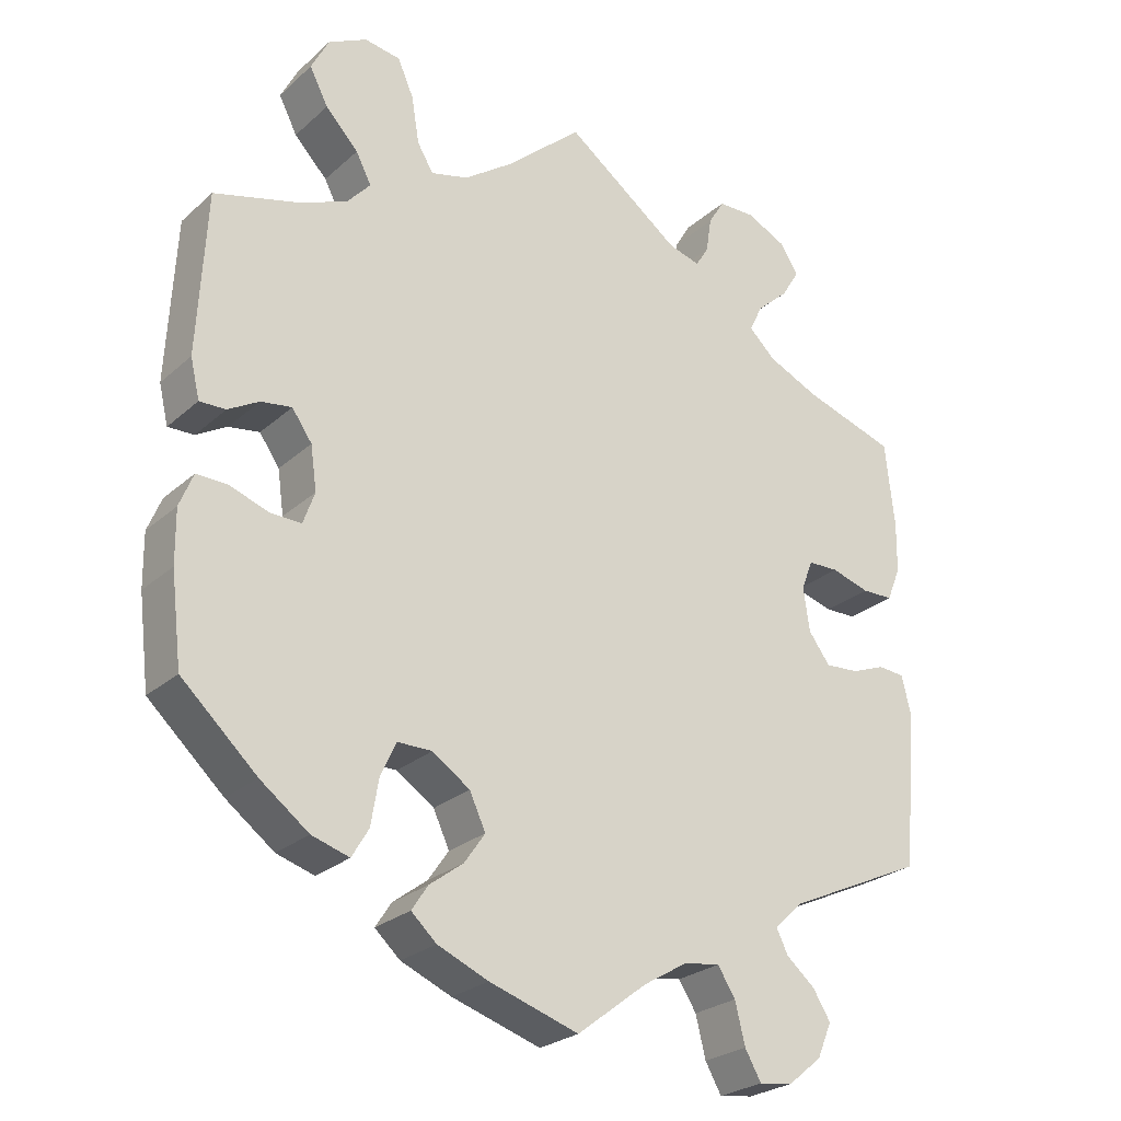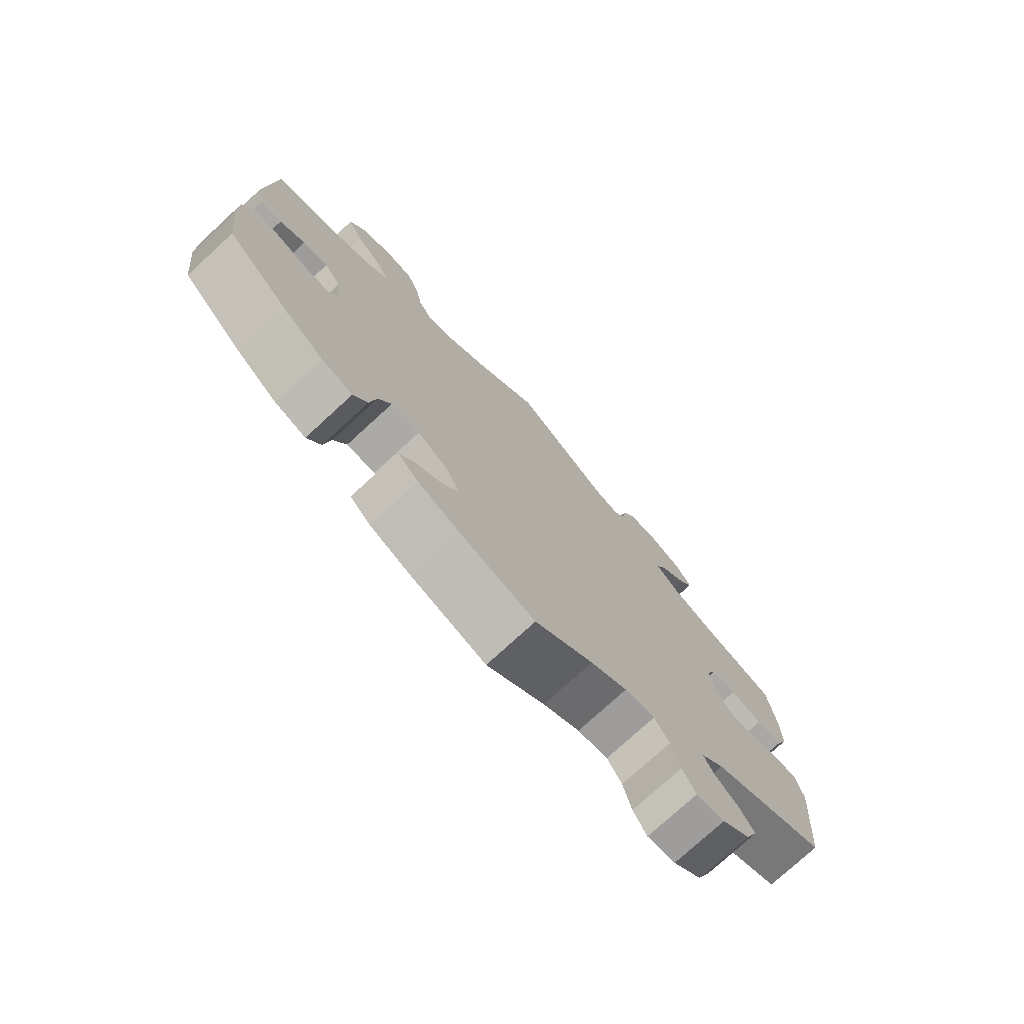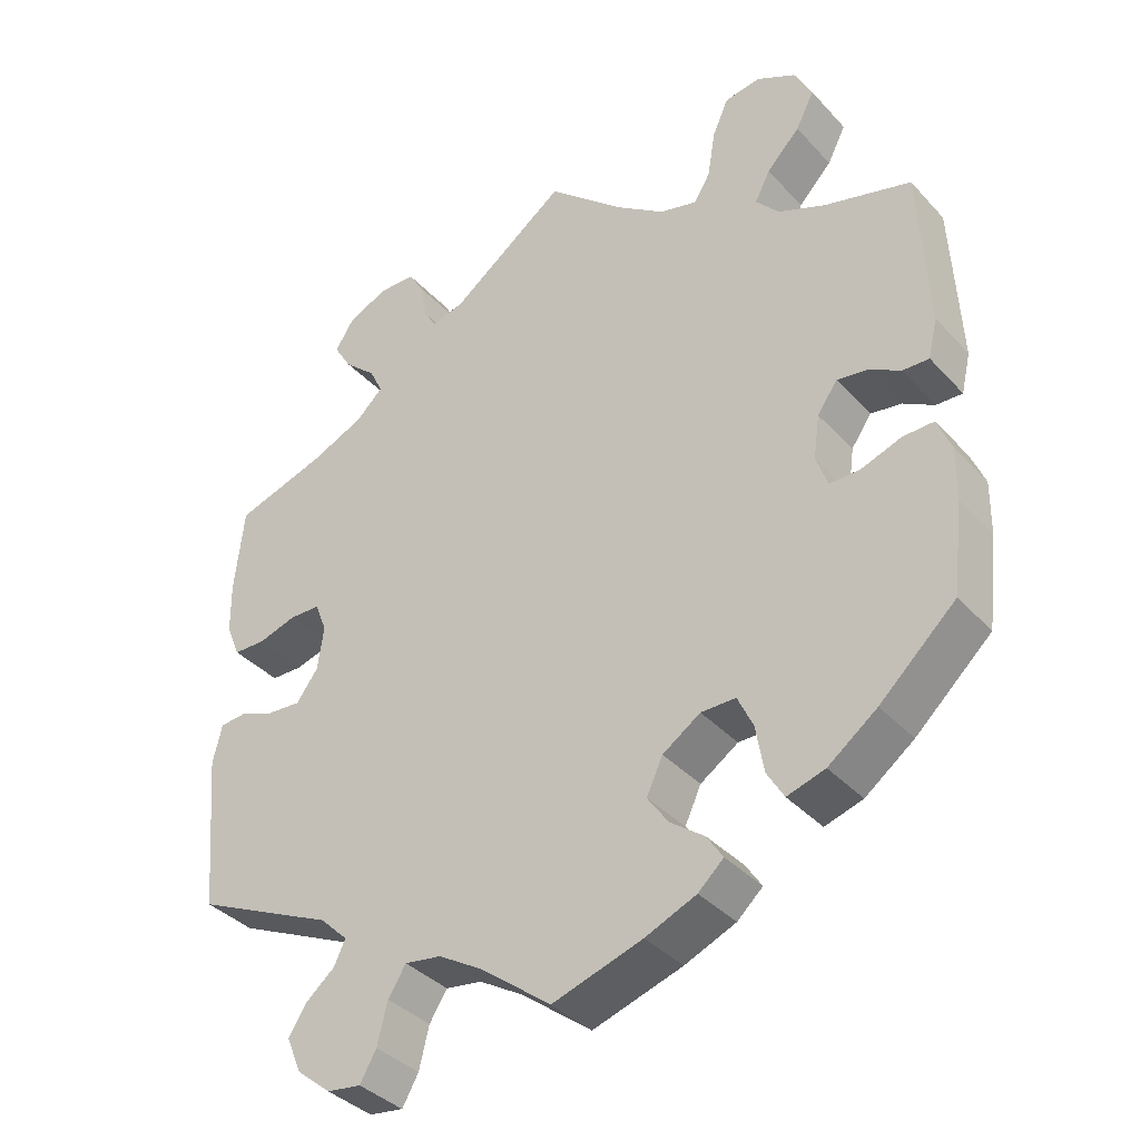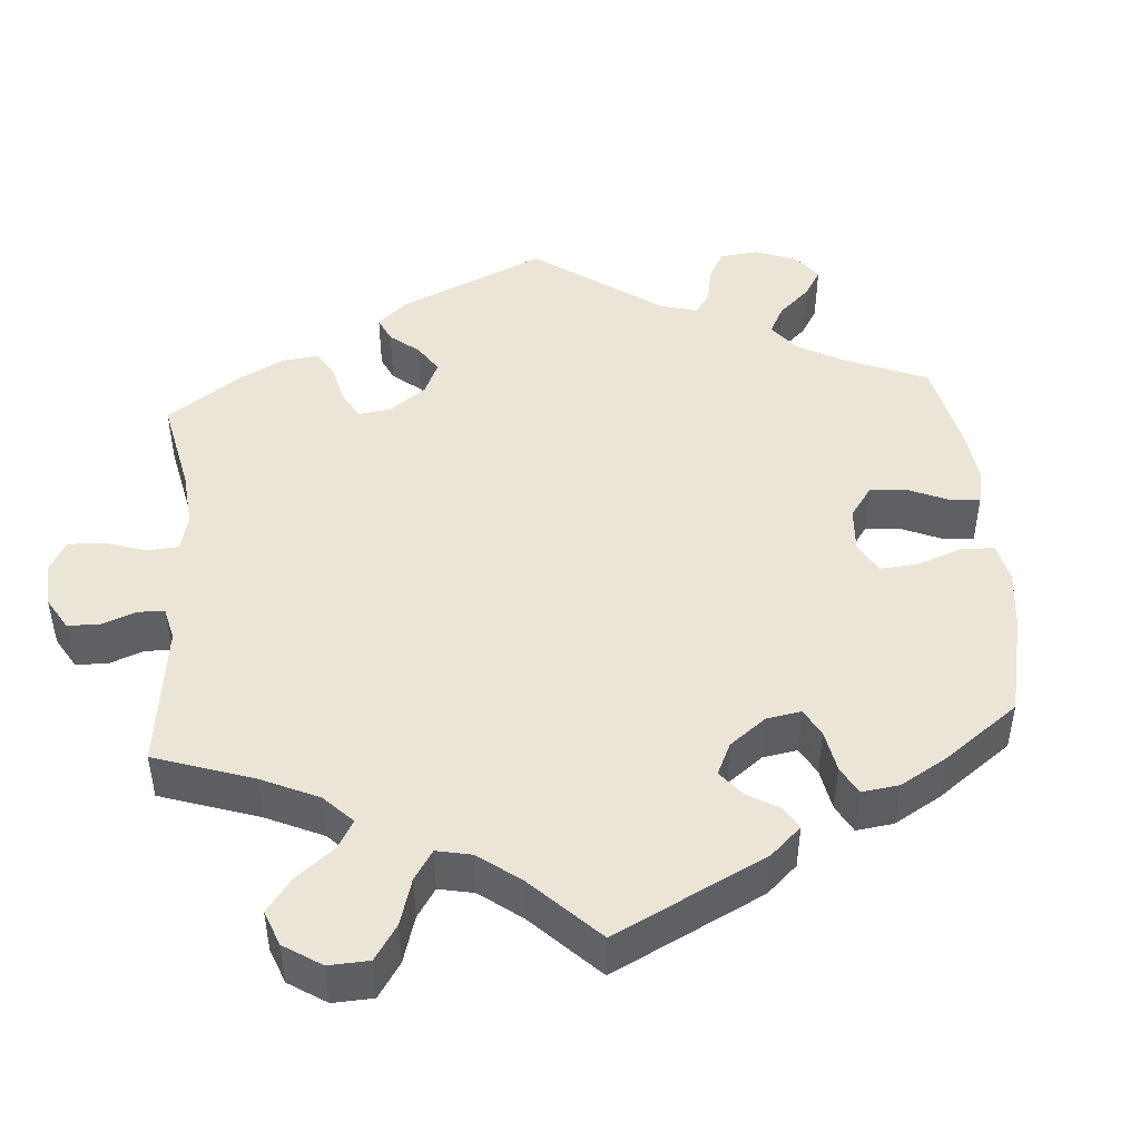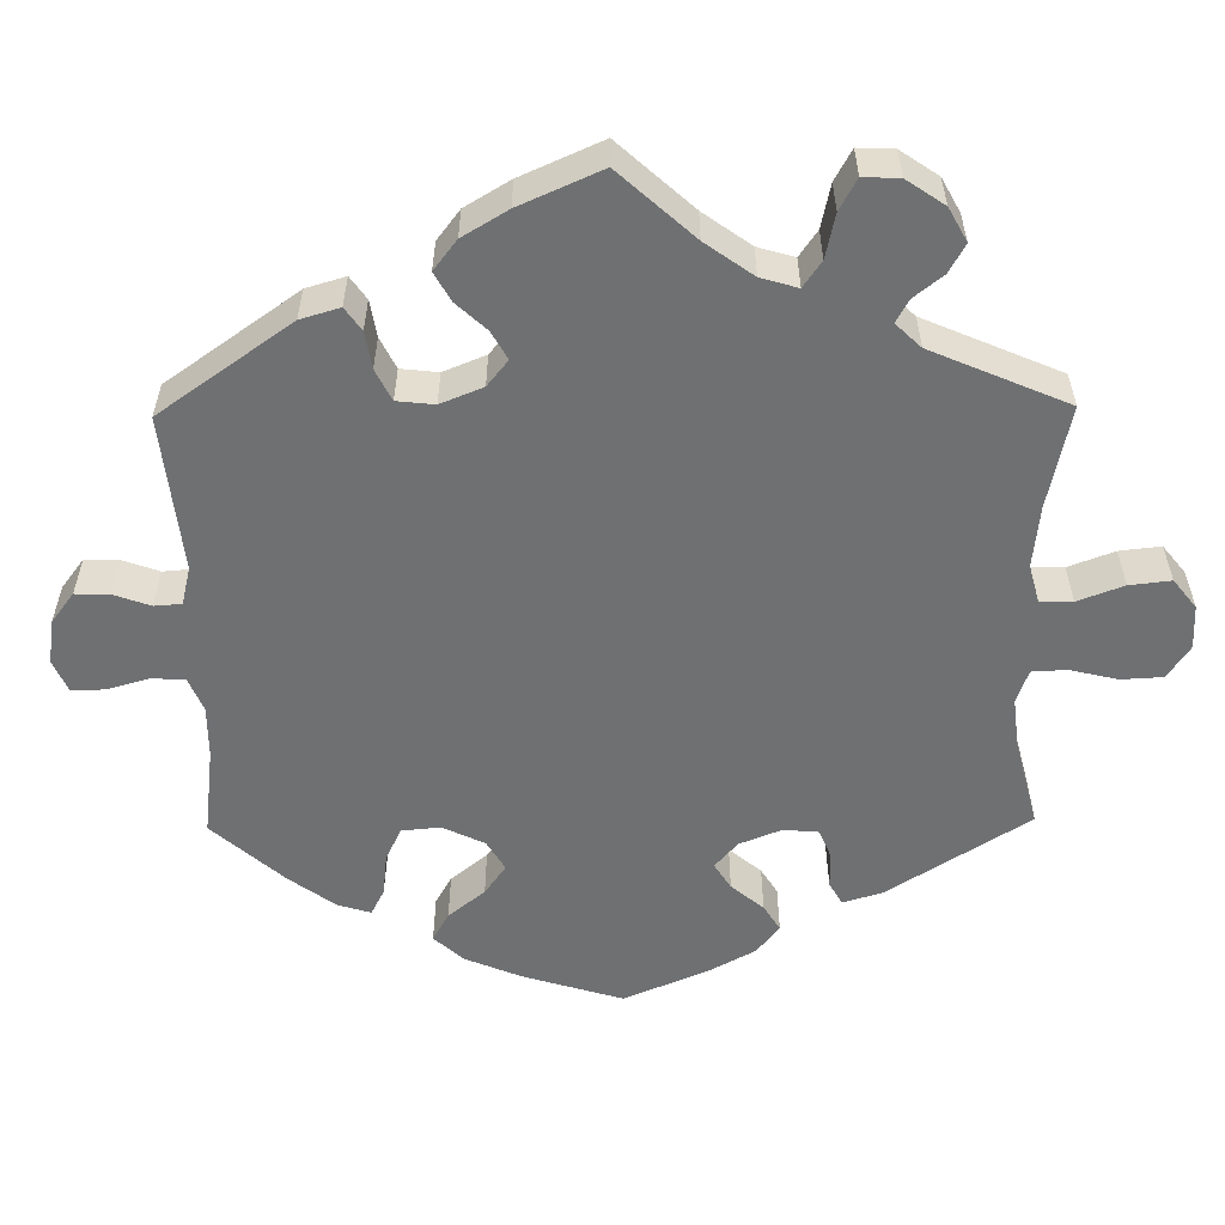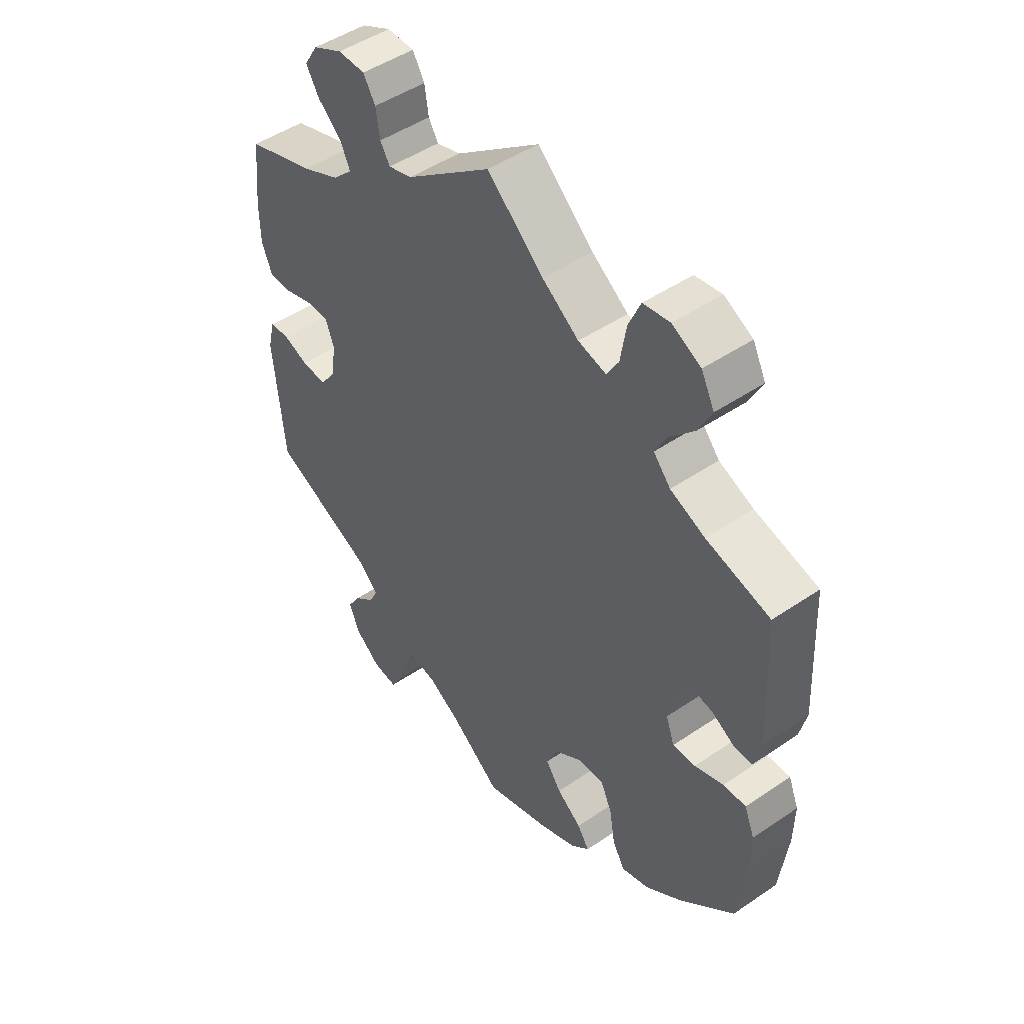
<metadata>
{"format":"obj","ext":"obj","renderer":"f3d","projection":"perspective","resolution":1024,"background":"white","views":[{"elev":-25.8,"azim":143.9,"up":"+Z"},{"elev":-76.0,"azim":132.6,"up":"+Z"},{"elev":-37.2,"azim":36.8,"up":"+Z"},{"elev":45.9,"azim":55.7,"up":"+Y"},{"elev":-54.9,"azim":-59.2,"up":"+Y"},{"elev":48.0,"azim":52.6,"up":"+Z"}]}
</metadata>
<code>
v 0.099 0.07 0.49
v 0.163 0.07 0.444
v 0.212 0.07 0.431
v 0.233 0.07 0.466
v 0.243 0.07 0.527
v 0.264 0.07 0.575
v 0.311 0.07 0.582
v 0.361 0.07 0.556
v 0.384 0.07 0.511
v 0.36 0.07 0.464
v 0.317 0.07 0.419
v 0.297 0.07 0.38
v 0.327 0.07 0.346
v 0.388 0.07 0.32
v 0.5 0.07 0.289
v 0.511 0.07 0.077
v 0.499 0.07 0.026
v 0.465 0.07 0.027
v 0.425 0.07 0.05
v 0.385 0.07 0.056
v 0.359 0.07 0.019
v 0.351 0.07 -0.038
v 0.366 0.07 -0.08
v 0.406 0.07 -0.079
v 0.457 0.07 -0.061
v 0.497 0.07 -0.06
v 0.515 0.07 -0.104
v 0.514 0.07 -0.173
v 0.5 0.07 -0.289
v 0.402 0.07 -0.379
v 0.339 0.07 -0.426
v 0.29 0.07 -0.441
v 0.268 0.07 -0.404
v 0.258 0.07 -0.344
v 0.238 0.07 -0.301
v 0.193 0.07 -0.301
v 0.144 0.07 -0.334
v 0.123 0.07 -0.379
v 0.15 0.07 -0.418
v 0.194 0.07 -0.451
v 0.215 0.07 -0.483
v 0.182 0.07 -0.513
v 0.116 0.07 -0.541
v 0 0.07 -0.578
v -0.091 0.07 -0.508
v -0.148 0.07 -0.474
v -0.195 0.07 -0.467
v -0.218 0.07 -0.503
v -0.231 0.07 -0.556
v -0.252 0.07 -0.593
v -0.296 0.07 -0.587
v -0.34 0.07 -0.551
v -0.359 0.07 -0.506
v -0.336 0.07 -0.469
v -0.299 0.07 -0.438
v -0.284 0.07 -0.407
v -0.32 0.07 -0.372
v -0.501 0.07 -0.289
v -0.519 0.07 -0.086
v -0.507 0.07 -0.036
v -0.472 0.07 -0.033
v -0.428 0.07 -0.05
v -0.384 0.07 -0.053
v -0.356 0.07 -0.015
v -0.348 0.07 0.042
v -0.363 0.07 0.081
v -0.403 0.07 0.082
v -0.453 0.07 0.067
v -0.494 0.07 0.068
v -0.512 0.07 0.112
v -0.513 0.07 0.178
v -0.501 0.07 0.289
v -0.381 0.07 0.327
v -0.314 0.07 0.357
v -0.279 0.07 0.39
v -0.296 0.07 0.426
v -0.338 0.07 0.464
v -0.361 0.07 0.502
v -0.337 0.07 0.54
v -0.285 0.07 0.565
v -0.237 0.07 0.564
v -0.216 0.07 0.529
v -0.209 0.07 0.483
v -0.192 0.07 0.455
v -0.15 0.07 0.467
v 0 0.07 0.578
v 0.099 0 0.49
v 0.163 0 0.444
v 0.212 0 0.431
v 0.233 0 0.466
v 0.243 0 0.527
v 0.264 0 0.575
v 0.311 0 0.582
v 0.361 0 0.556
v 0.384 0 0.511
v 0.36 0 0.464
v 0.317 0 0.419
v 0.297 0 0.38
v 0.327 0 0.346
v 0.388 0 0.32
v 0.5 0 0.289
v 0.511 0 0.077
v 0.499 0 0.026
v 0.465 0 0.027
v 0.425 0 0.05
v 0.385 0 0.056
v 0.359 0 0.019
v 0.351 0 -0.038
v 0.366 0 -0.08
v 0.406 0 -0.079
v 0.457 0 -0.061
v 0.497 0 -0.06
v 0.515 0 -0.104
v 0.514 0 -0.173
v 0.5 0 -0.289
v 0.402 0 -0.379
v 0.339 0 -0.426
v 0.29 0 -0.441
v 0.268 0 -0.404
v 0.258 0 -0.344
v 0.238 0 -0.301
v 0.193 0 -0.301
v 0.144 0 -0.334
v 0.123 0 -0.379
v 0.15 0 -0.418
v 0.194 0 -0.451
v 0.215 0 -0.483
v 0.182 0 -0.513
v 0.116 0 -0.541
v 0 0 -0.578
v -0.091 0 -0.508
v -0.148 0 -0.474
v -0.195 0 -0.467
v -0.218 0 -0.503
v -0.231 0 -0.556
v -0.252 0 -0.593
v -0.296 0 -0.587
v -0.34 0 -0.551
v -0.359 0 -0.506
v -0.336 0 -0.469
v -0.299 0 -0.438
v -0.284 0 -0.407
v -0.32 0 -0.372
v -0.501 0 -0.289
v -0.519 0 -0.086
v -0.507 0 -0.036
v -0.472 0 -0.033
v -0.428 0 -0.05
v -0.384 0 -0.053
v -0.356 0 -0.015
v -0.348 0 0.042
v -0.363 0 0.081
v -0.403 0 0.082
v -0.453 0 0.067
v -0.494 0 0.068
v -0.512 0 0.112
v -0.513 0 0.178
v -0.501 0 0.289
v -0.381 0 0.327
v -0.314 0 0.357
v -0.279 0 0.39
v -0.296 0 0.426
v -0.338 0 0.464
v -0.361 0 0.502
v -0.337 0 0.54
v -0.285 0 0.565
v -0.237 0 0.564
v -0.216 0 0.529
v -0.209 0 0.483
v -0.192 0 0.455
v -0.15 0 0.467
v 0 0 0.578
f 85 86 1
f 84 85 1 2
f 80 81 82 83
f 80 83 84
f 79 80 84
f 76 77 78 79
f 75 76 79 84
f 74 75 84 2
f 70 71 72 73
f 67 68 69 70
f 66 67 70 73
f 65 66 73 74
f 59 60 61 62
f 57 58 59 62
f 56 57 62 63
f 52 53 54 55
f 52 55 56
f 51 52 56
f 48 49 50 51
f 47 48 51 56
f 46 47 56 63
f 42 43 44 45
f 39 40 41 42
f 38 39 42 45
f 37 38 45 46
f 31 32 33 34
f 31 34 35
f 30 31 35
f 29 30 35
f 28 29 35 36
f 24 25 26 27
f 23 24 27 28
f 16 17 18 19
f 14 15 16 19
f 13 14 19 20
f 12 13 20 21
f 8 9 10 11
f 8 11 12
f 7 8 12
f 4 5 6 7
f 3 4 7 12
f 65 74 2 3
f 64 65 3 12
f 36 37 46 63
f 23 28 36 63
f 22 23 63 64
f 12 21 22 64
f 87 172 171
f 88 87 171 170
f 169 168 167 166
f 170 169 166
f 170 166 165
f 165 164 163 162
f 170 165 162 161
f 88 170 161 160
f 159 158 157 156
f 156 155 154 153
f 159 156 153 152
f 160 159 152 151
f 148 147 146 145
f 148 145 144 143
f 149 148 143 142
f 141 140 139 138
f 142 141 138
f 142 138 137
f 137 136 135 134
f 142 137 134 133
f 149 142 133 132
f 131 130 129 128
f 128 127 126 125
f 131 128 125 124
f 132 131 124 123
f 120 119 118 117
f 121 120 117
f 121 117 116
f 121 116 115
f 122 121 115 114
f 113 112 111 110
f 114 113 110 109
f 105 104 103 102
f 105 102 101 100
f 106 105 100 99
f 107 106 99 98
f 97 96 95 94
f 98 97 94
f 98 94 93
f 93 92 91 90
f 98 93 90 89
f 89 88 160 151
f 98 89 151 150
f 149 132 123 122
f 149 122 114 109
f 150 149 109 108
f 150 108 107 98
f 1 87 88 2
f 2 88 89 3
f 3 89 90 4
f 4 90 91 5
f 5 91 92 6
f 6 92 93 7
f 7 93 94 8
f 8 94 95 9
f 9 95 96 10
f 10 96 97 11
f 11 97 98 12
f 12 98 99 13
f 13 99 100 14
f 14 100 101 15
f 15 101 102 16
f 16 102 103 17
f 17 103 104 18
f 18 104 105 19
f 19 105 106 20
f 20 106 107 21
f 21 107 108 22
f 22 108 109 23
f 23 109 110 24
f 24 110 111 25
f 25 111 112 26
f 26 112 113 27
f 27 113 114 28
f 28 114 115 29
f 29 115 116 30
f 30 116 117 31
f 31 117 118 32
f 32 118 119 33
f 33 119 120 34
f 34 120 121 35
f 35 121 122 36
f 36 122 123 37
f 37 123 124 38
f 38 124 125 39
f 39 125 126 40
f 40 126 127 41
f 41 127 128 42
f 42 128 129 43
f 43 129 130 44
f 44 130 131 45
f 45 131 132 46
f 46 132 133 47
f 47 133 134 48
f 48 134 135 49
f 49 135 136 50
f 50 136 137 51
f 51 137 138 52
f 52 138 139 53
f 53 139 140 54
f 54 140 141 55
f 55 141 142 56
f 56 142 143 57
f 57 143 144 58
f 58 144 145 59
f 59 145 146 60
f 60 146 147 61
f 61 147 148 62
f 62 148 149 63
f 63 149 150 64
f 64 150 151 65
f 65 151 152 66
f 66 152 153 67
f 67 153 154 68
f 68 154 155 69
f 69 155 156 70
f 70 156 157 71
f 71 157 158 72
f 72 158 159 73
f 73 159 160 74
f 74 160 161 75
f 75 161 162 76
f 76 162 163 77
f 77 163 164 78
f 78 164 165 79
f 79 165 166 80
f 80 166 167 81
f 81 167 168 82
f 82 168 169 83
f 83 169 170 84
f 84 170 171 85
f 85 171 172 86
f 86 172 87 1

</code>
